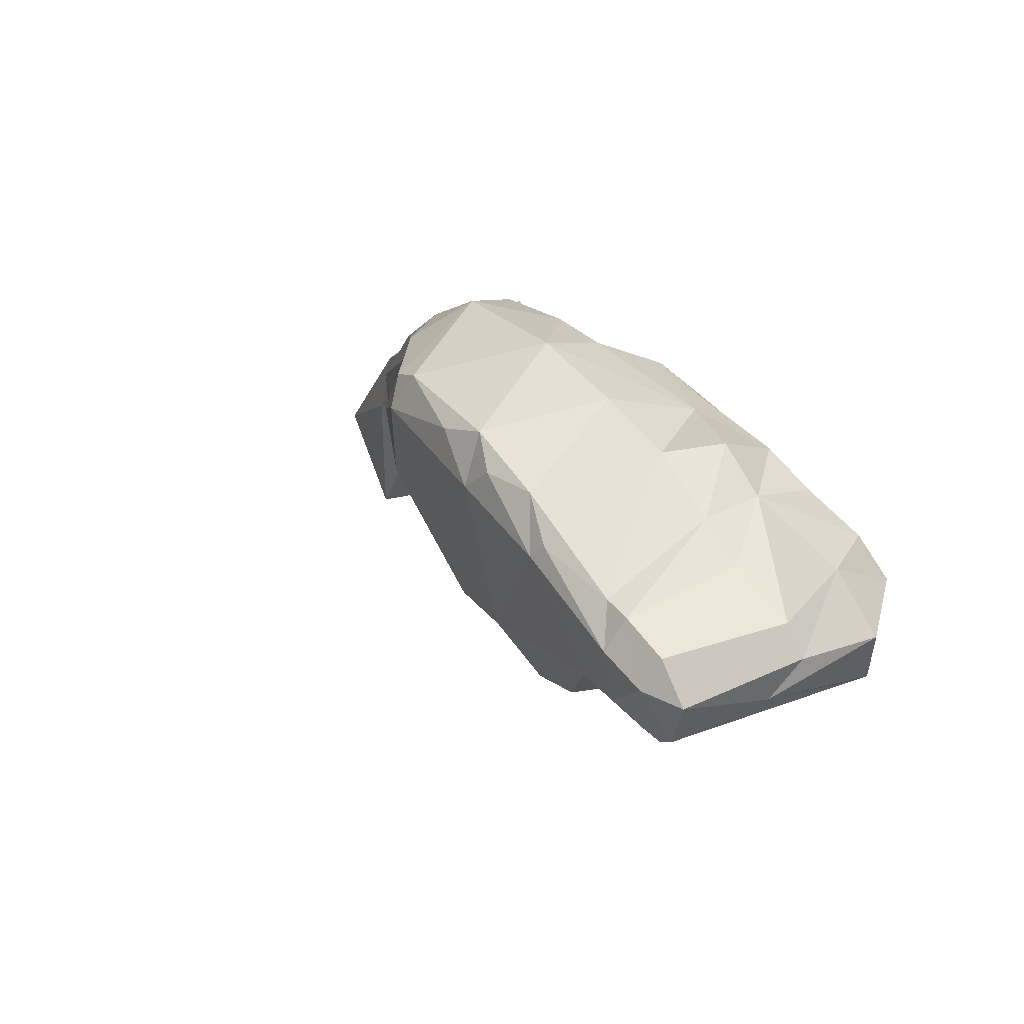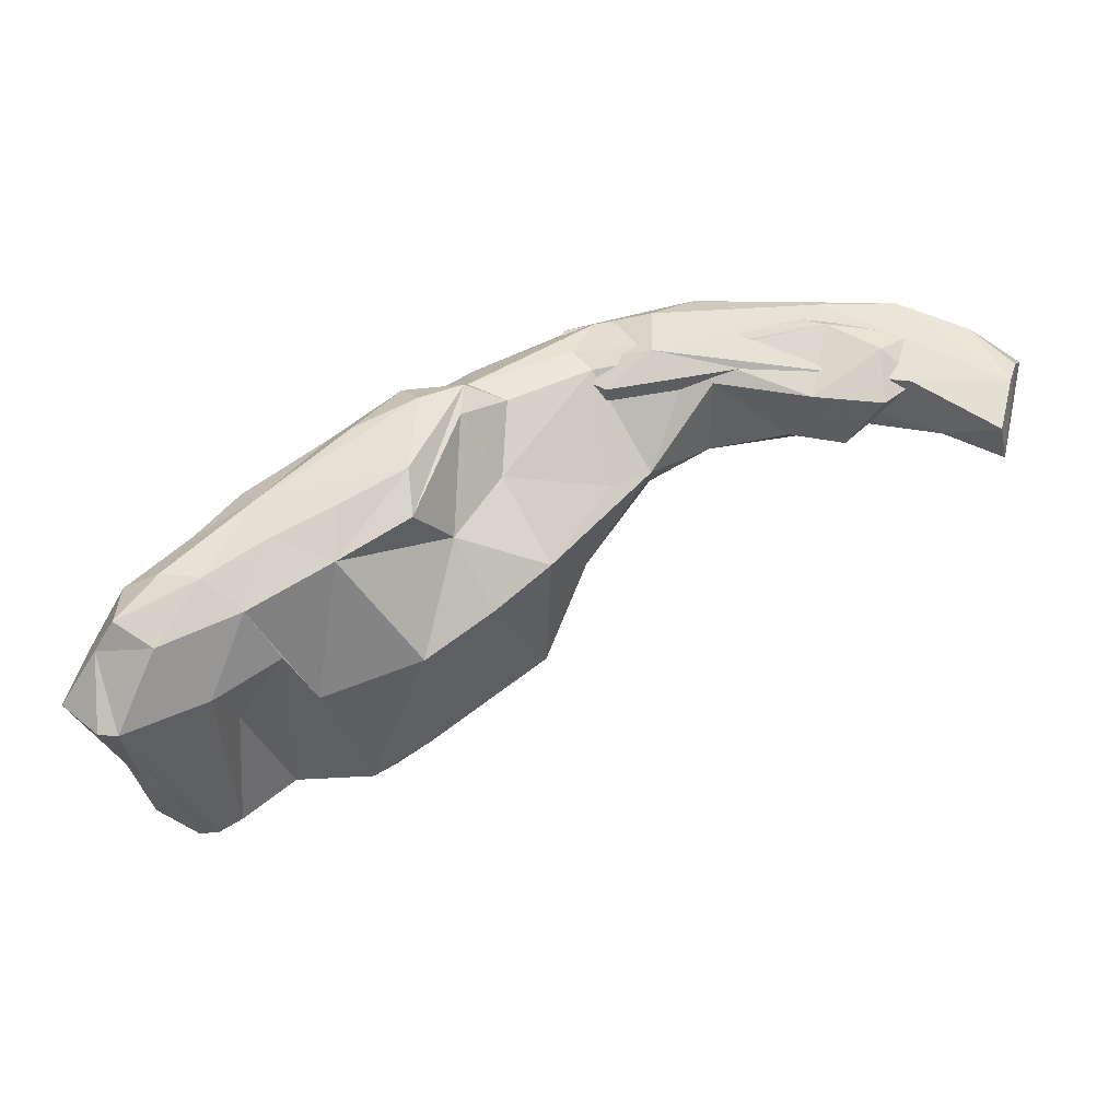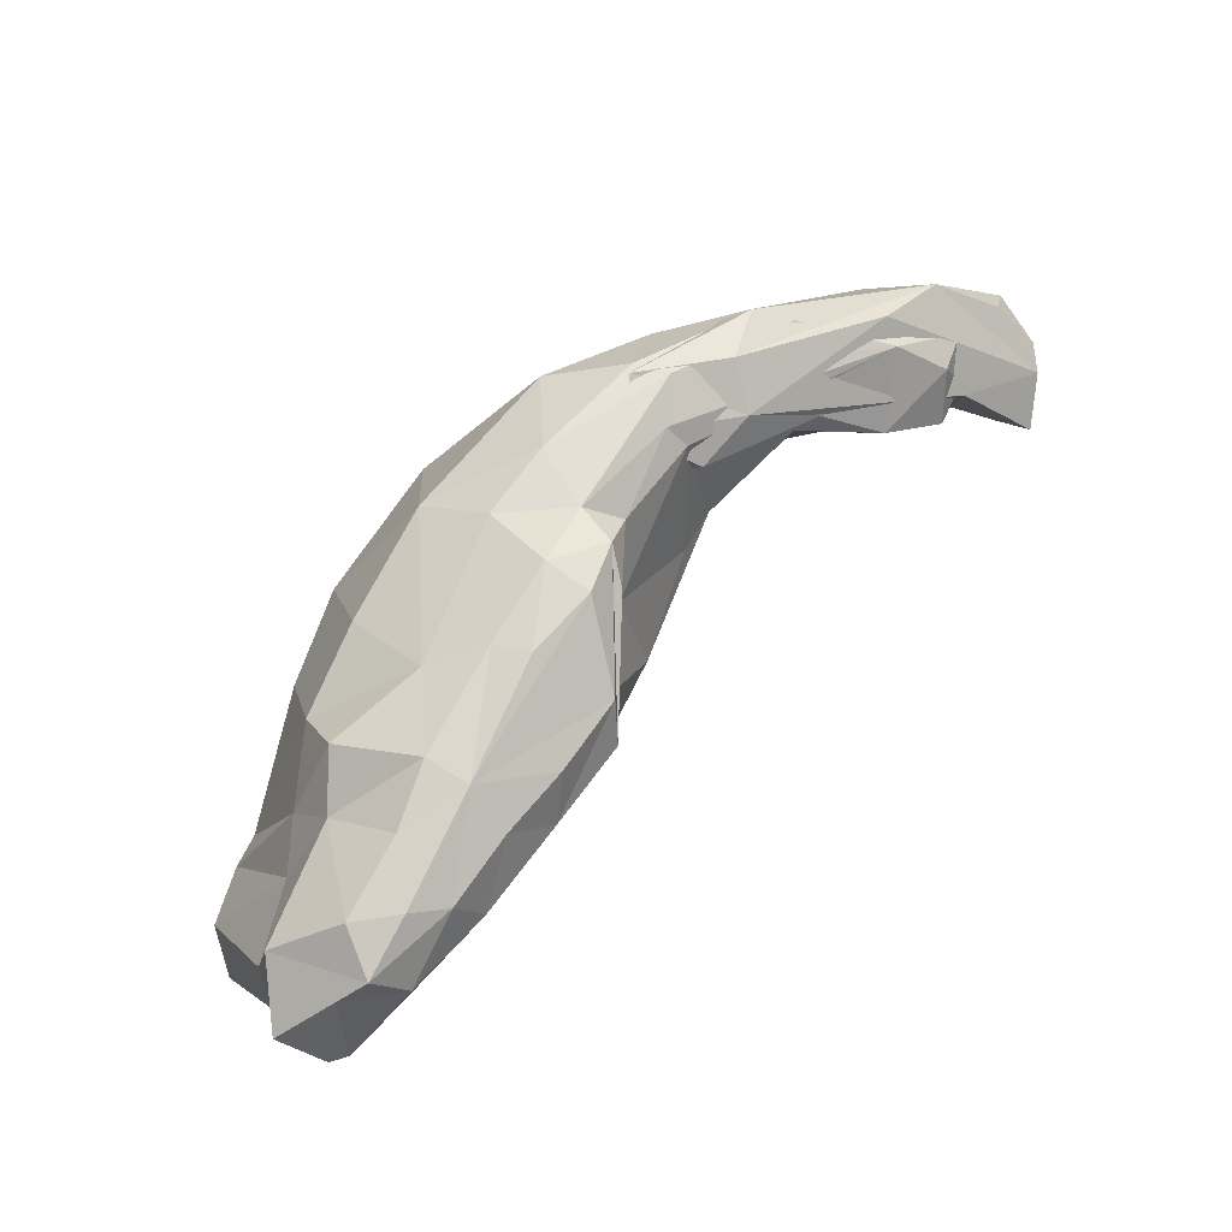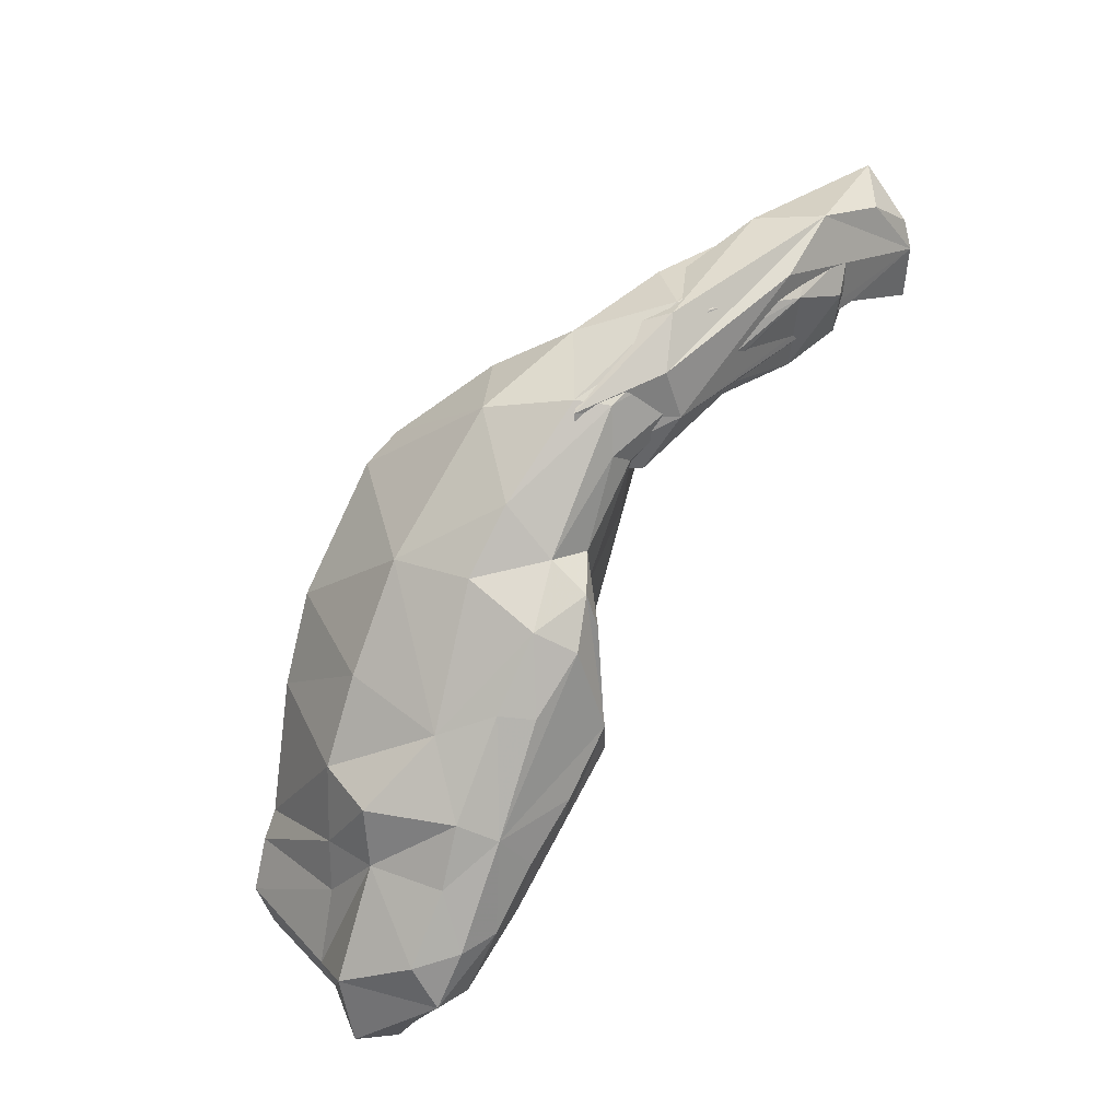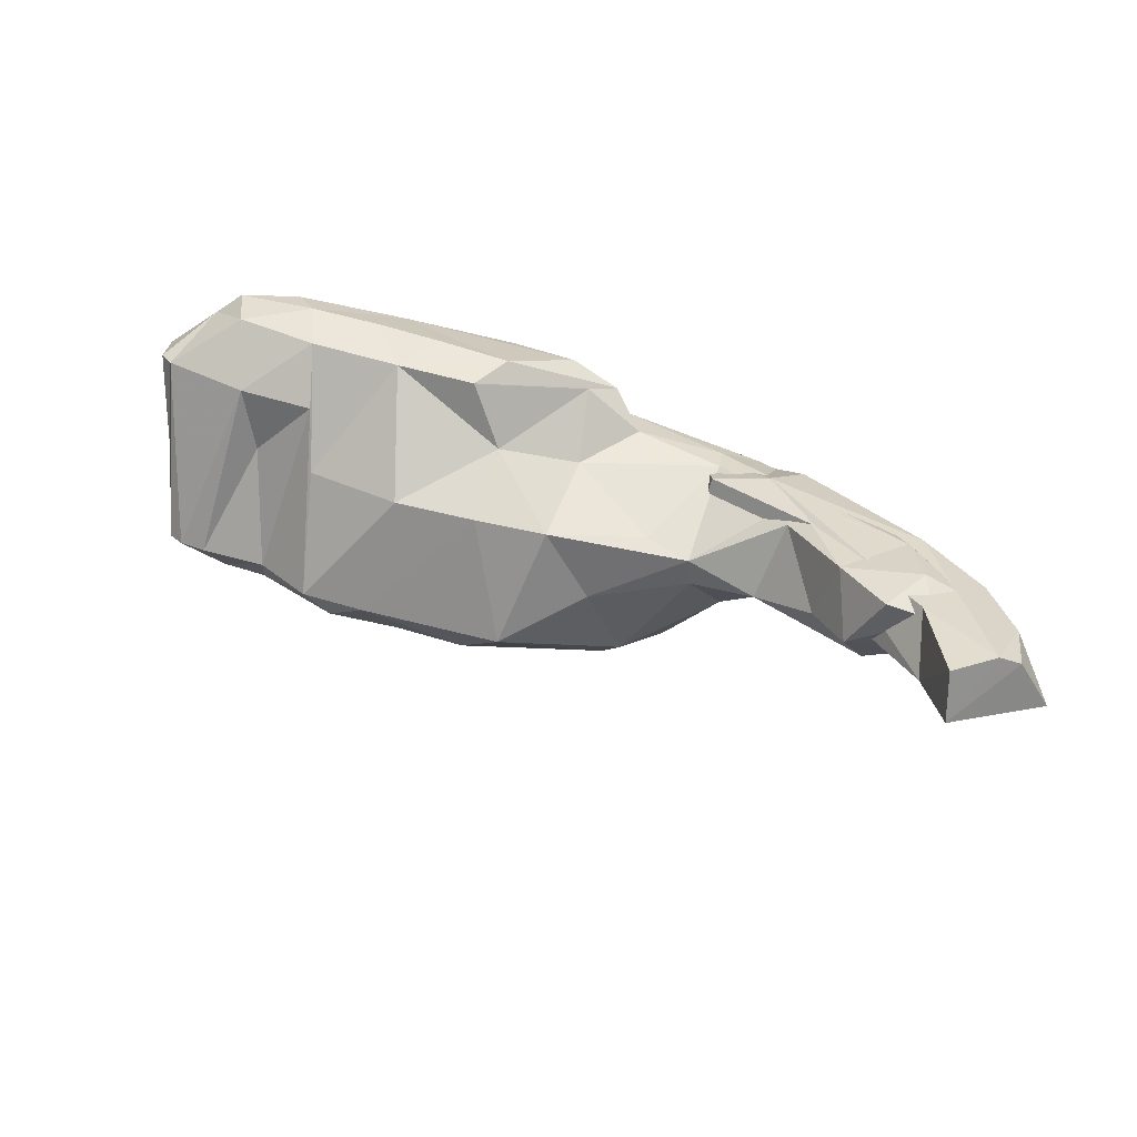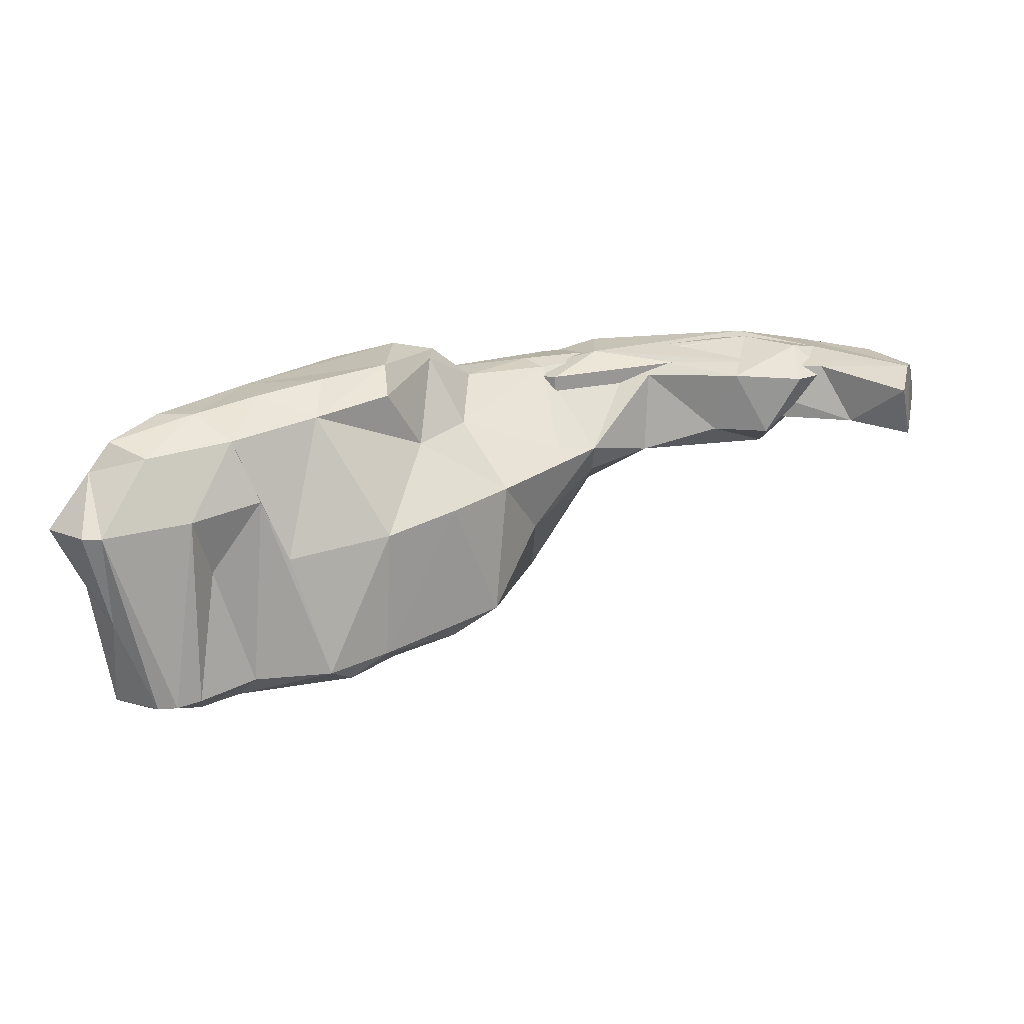
<metadata>
{"format":"obj","ext":"obj","renderer":"f3d","projection":"perspective","resolution":1024,"background":"white","views":[{"elev":-9.9,"azim":-121.8,"up":"+Y"},{"elev":-16.2,"azim":-2.4,"up":"+Y"},{"elev":28.5,"azim":-42.3,"up":"+Y"},{"elev":55.5,"azim":-53.4,"up":"+Y"},{"elev":44.5,"azim":50.5,"up":"+Z"},{"elev":-46.4,"azim":-5.1,"up":"+Y"}]}
</metadata>
<code>
v 220.4 236.3 62.35
v 219.4 232.7 64.02
v 221.3 235.1 66.37
v 221.5 230.9 65.22
v 221.4 231.5 60.77
v 221.5 233.4 59.87
v 225.2 240.8 61.05
v 222.5 238.6 65.84
v 223.4 231.3 53.12
v 223.2 229.5 59.84
v 222.3 236.3 67.61
v 223.2 228.8 54.34
v 224.2 236.7 58.74
v 222.6 230.8 65.4
v 226.8 238.6 68.16
v 224.6 239 67.56
v 225.5 239.3 57.75
v 225.8 227.3 55.44
v 226 241.7 65.34
v 225.4 233.5 52.4
v 224.7 229.7 52.69
v 226.8 234.7 52.13
v 226.4 243.8 59.84
v 227.3 232.7 65.18
v 224.6 234.9 67.83
v 226.9 227.3 55.56
v 228.4 244.4 64.54
v 227.6 243.1 56.34
v 228 229.5 53.22
v 226.8 231.9 51.93
v 228.2 228.1 55.4
v 230.3 240.9 67.91
v 231.1 240.8 50.12
v 228.5 232.7 61.38
v 230.1 231 52.85
v 231.1 230.5 54.88
v 231.3 246.7 55.42
v 230.1 237.7 50.37
v 231 235.2 64.82
v 229.4 243.4 66.57
v 236.8 231.5 54.34
v 229.1 236.9 67.73
v 233.8 242.8 67.83
v 230.9 246.7 61.21
v 236.2 250.9 54.52
v 231.3 237.3 50.2
v 233.2 248.1 63.61
v 232.8 233.7 61.81
v 233.8 242.3 49.05
v 237.5 245 67.45
v 237.9 249.8 65.32
v 234.3 248 65.34
v 233.7 239.8 67.5
v 235.6 230.6 55.7
v 236.9 251 63.21
v 237.2 251.7 58.79
v 237.8 242.3 67.33
v 240 242.3 63.75
v 234.7 244.7 49.06
v 236.1 241.8 48.96
v 237.5 245.4 48.4
v 241.2 249.2 48.43
v 240.4 251.1 64.05
v 238.4 235.7 62.2
v 240.2 249 64.95
v 242.8 236.9 52.87
v 242.6 246.3 62.19
v 240.6 252 61.65
v 243.5 247.7 48.19
v 238.7 232.6 55.48
v 239.2 234.7 52.94
v 243.5 249.8 48.69
v 242.2 238.7 61.8
v 246.8 256.7 58.49
v 248.7 246.5 60.43
v 242.8 250.8 62.33
v 245.4 241.5 61.24
v 240.9 254 58.48
v 247.9 248.8 50.22
v 248.1 253.6 52.02
v 245.2 253.9 59.99
v 246.2 256.5 58.92
v 245.3 237.7 54.65
v 246.8 244.7 50.36
v 250.9 256.3 55.42
v 247.6 242.8 56.94
v 247.9 252.2 57.65
v 244.4 255.4 54.28
v 248.6 250.4 58.68
v 248.5 251.7 61.89
v 251.4 256.3 56.46
v 246.6 254.3 61.22
v 247.9 245.2 51.29
v 251.2 247.7 57.8
v 251 253.9 62.47
v 251.4 250.1 54.81
v 247.7 253 61.6
v 251.2 252.1 57.24
v 247.8 256.4 60.15
v 254.7 257.9 59.47
v 251.5 254.5 54.82
v 257 256.3 56.71
v 251.1 247.5 59.67
v 253.6 252.4 55.86
v 251.2 256.7 61.3
v 253.7 258.1 59.83
v 253.8 255.4 56.53
v 254.7 249.6 58.15
v 258.6 251.1 60.33
v 265.5 253.5 59.25
v 263.3 256.5 58.71
v 254.5 252.1 62.33
v 259 249.9 60.03
v 253.4 253.8 62.42
v 255.7 257.4 60.99
v 263.3 255.2 58.36
v 260.7 256.8 62.78
v 256 252.7 62.97
v 262.2 249.1 60.74
v 262.3 250.7 58.59
v 259.9 250.8 63.8
v 260.8 255.3 63.51
v 263.8 253.5 64.47
v 266 251.9 63.72
v 264.7 253.1 59.39
v 264.5 256.2 61.85
v 263.9 250.3 64.3
v 265.2 257.2 62.14
v 272.6 254.3 60.71
v 265.8 254.7 63.56
v 267.6 249.4 61.91
v 267 254.4 62.79
v 265.4 251.5 64.46
v 270.1 248.4 65.44
v 269.2 255.2 63.23
v 270.9 251.5 65.03
v 271.4 252.8 64.1
v 270.9 247.8 62.57
g foo
f 21 18 12
f 21 12 9
f 21 9 20
f 21 26 18
f 26 21 29
f 29 21 30
f 30 21 20
f 30 20 22
f 29 31 26
f 29 30 35
f 30 22 38
f 29 36 31
f 36 29 35
f 35 30 46
f 46 30 38
f 33 38 22
f 46 38 33
f 46 33 49
f 49 33 59
f 71 35 46
f 36 35 54
f 54 35 41
f 71 46 60
f 60 46 49
f 41 35 71
f 60 59 61
f 60 49 59
f 41 70 54
f 61 59 62
f 71 70 41
f 70 71 66
f 69 60 61
f 69 61 62
f 69 62 72
f 66 83 70
f 66 71 84
f 84 71 60
f 84 60 69
f 79 69 72
f 84 83 66
f 84 69 79
f 84 93 83
f 93 84 79
f 5 12 10
f 12 5 6
f 12 6 9
f 18 10 12
f 9 13 20
f 28 22 17
f 33 22 28
f 37 59 33
f 59 37 45
f 72 62 88
f 83 73 70
f 77 73 83
f 79 72 80
f 83 93 86
f 86 93 94
f 94 93 96
f 96 93 79
f 14 10 18
f 9 6 13
f 13 17 20
f 14 18 26
f 22 20 17
f 26 31 24
f 17 23 28
f 31 34 24
f 31 36 34
f 39 34 36
f 28 37 33
f 54 39 36
f 39 54 48
f 54 64 48
f 70 64 54
f 62 59 45
f 73 64 70
f 88 62 45
f 72 88 80
f 85 80 88
f 86 77 83
f 86 103 77
f 86 94 103
f 80 101 79
f 101 80 85
f 79 101 96
f 108 94 96
f 104 96 101
f 102 101 85
f 94 108 103
f 108 96 104
f 120 108 104
f 108 120 113
f 120 119 113
f 104 101 116
f 116 101 102
f 120 104 116
f 120 125 119
f 125 120 116
f 10 2 5
f 1 5 2
f 10 4 2
f 6 5 1
f 7 6 1
f 10 14 4
f 13 6 7
f 13 7 17
f 26 24 14
f 17 7 23
f 28 23 44
f 34 39 24
f 37 28 44
f 44 45 37
f 56 45 44
f 53 64 58
f 58 64 73
f 78 45 56
f 78 88 45
f 77 67 58
f 58 73 77
f 74 88 78
f 67 77 75
f 97 67 75
f 77 103 75
f 85 88 74
f 97 75 103
f 97 103 114
f 85 100 102
f 85 74 100
f 114 103 112
f 103 108 112
f 113 112 108
f 112 113 121
f 116 102 100
f 113 119 121
f 116 100 126
f 121 119 127
f 127 119 124
f 125 124 119
f 125 116 126
f 132 124 125
f 132 125 126
f 3 2 4
f 2 3 11
f 1 2 11
f 3 4 14
f 1 11 8
f 8 7 1
f 3 14 25
f 19 7 8
f 25 14 24
f 19 27 7
f 23 7 27
f 42 25 24
f 24 39 42
f 27 44 23
f 47 44 27
f 48 42 39
f 48 53 42
f 48 64 53
f 55 44 47
f 55 56 44
f 58 57 53
f 56 55 68
f 56 68 78
f 58 65 57
f 78 68 99
f 58 67 65
f 67 76 65
f 76 63 65
f 76 68 63
f 68 76 92
f 99 68 92
f 97 76 67
f 92 76 97
f 99 74 78
f 92 97 122
f 99 92 122
f 122 97 114
f 99 122 115
f 74 99 115
f 74 115 100
f 121 114 112
f 114 121 122
f 115 122 126
f 126 100 115
f 126 122 130
f 123 121 127
f 122 121 123
f 122 123 130
f 123 127 124
f 130 123 124
f 132 126 130
f 124 132 130
f 11 3 25
f 8 11 16
f 11 25 15
f 16 11 15
f 16 19 8
f 19 16 40
f 27 19 40
f 15 25 42
f 40 16 15
f 15 42 32
f 40 15 32
f 40 47 27
f 47 40 52
f 53 32 42
f 32 53 43
f 40 32 43
f 52 40 51
f 40 43 50
f 51 40 50
f 52 55 47
f 43 53 50
f 55 52 51
f 50 53 57
f 50 57 63
f 51 50 63
f 55 51 63
f 63 68 55
f 57 65 63
f 98 89 87
f 98 87 91
f 109 89 98
f 107 98 91
f 98 110 109
f 111 107 91
f 110 98 107
f 131 109 110
f 110 107 111
f 110 111 129
f 138 131 110
f 138 110 129
f 89 90 81
f 87 89 81
f 87 81 82
f 91 87 82
f 89 118 90
f 106 91 82
f 89 109 118
f 91 106 111
f 106 128 111
f 133 118 131
f 109 131 118
f 128 129 111
f 128 135 129
f 133 131 134
f 131 138 134
f 137 129 135
f 95 81 90
f 82 95 105
f 82 81 95
f 95 90 118
f 106 82 105
f 105 128 106
f 105 95 117
f 128 105 117
f 95 118 133
f 95 133 136
f 117 136 128
f 117 95 136
f 128 136 135
f 136 133 134
f 136 137 135
f 138 129 137
f 138 137 136
f 134 138 136
g

</code>
